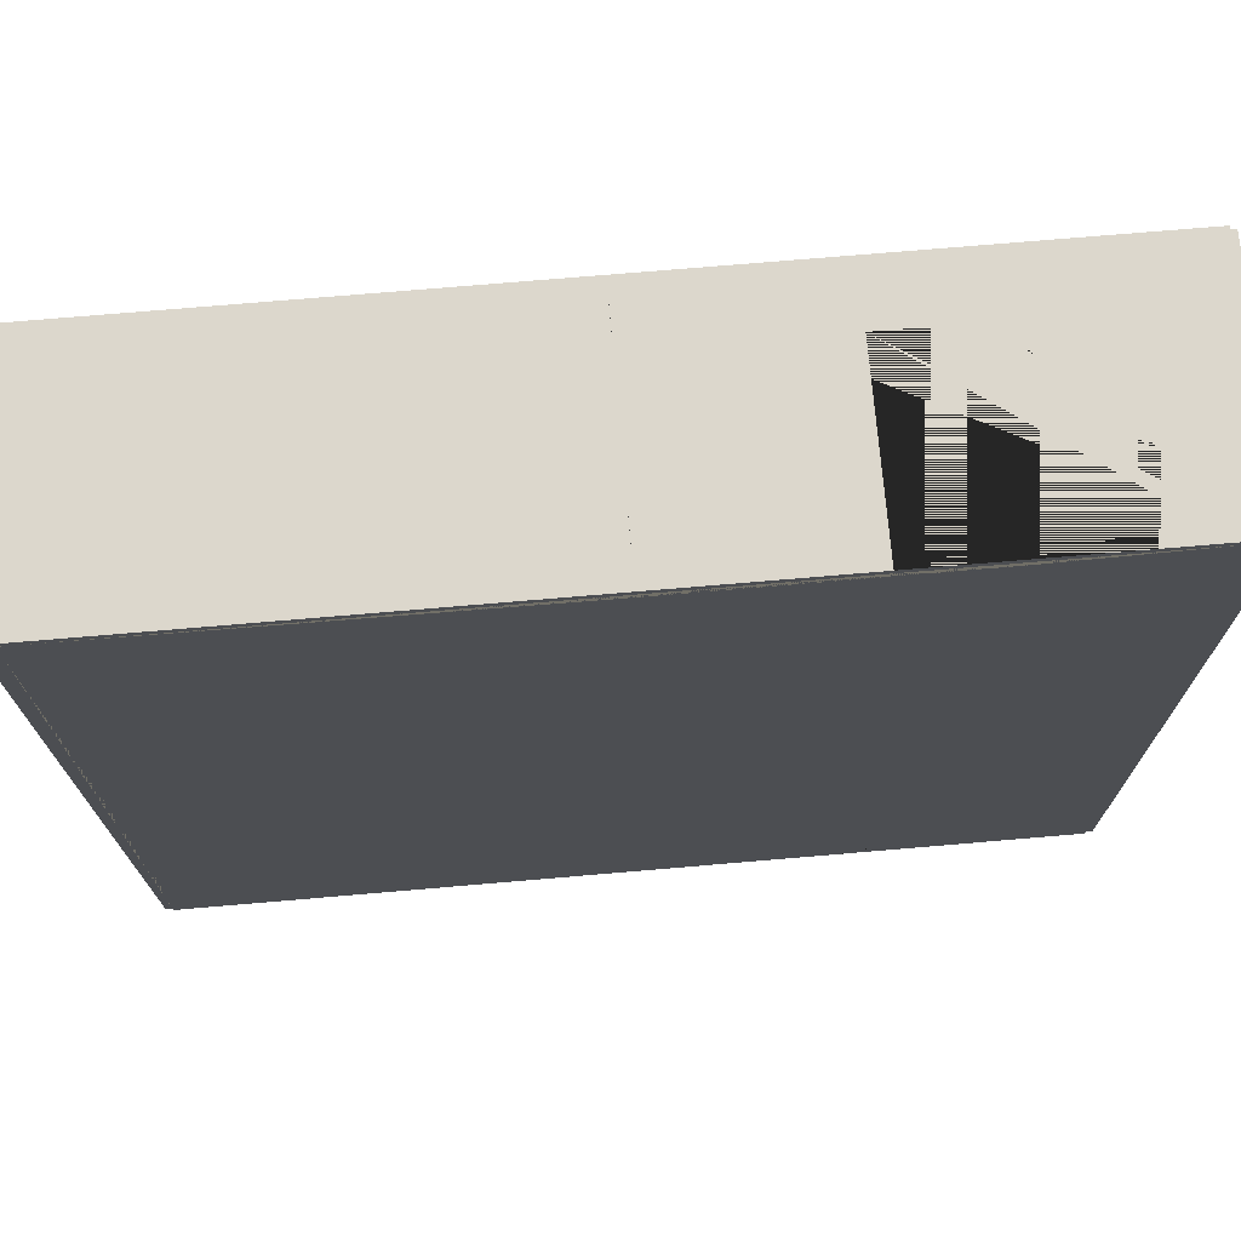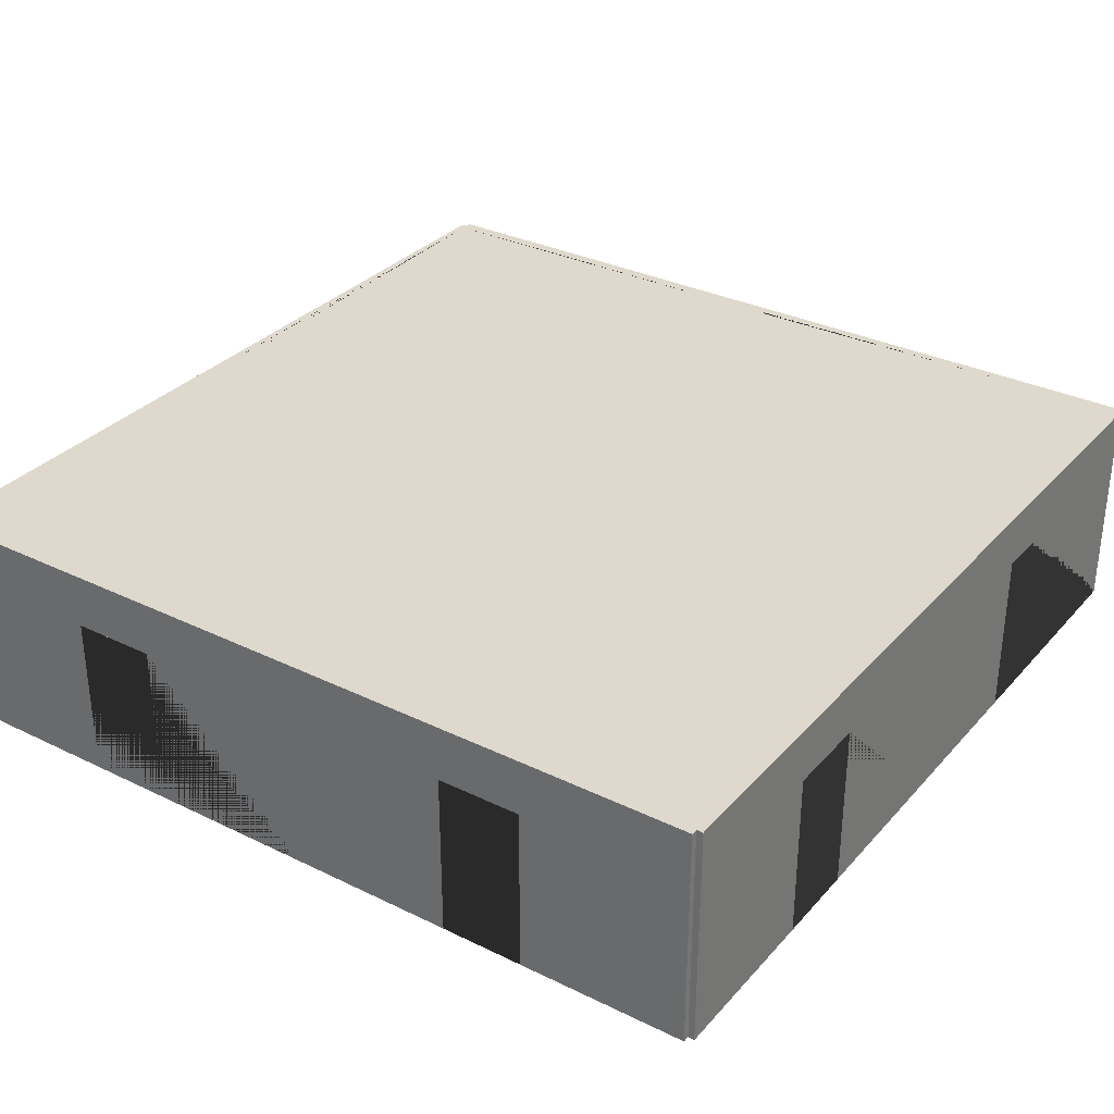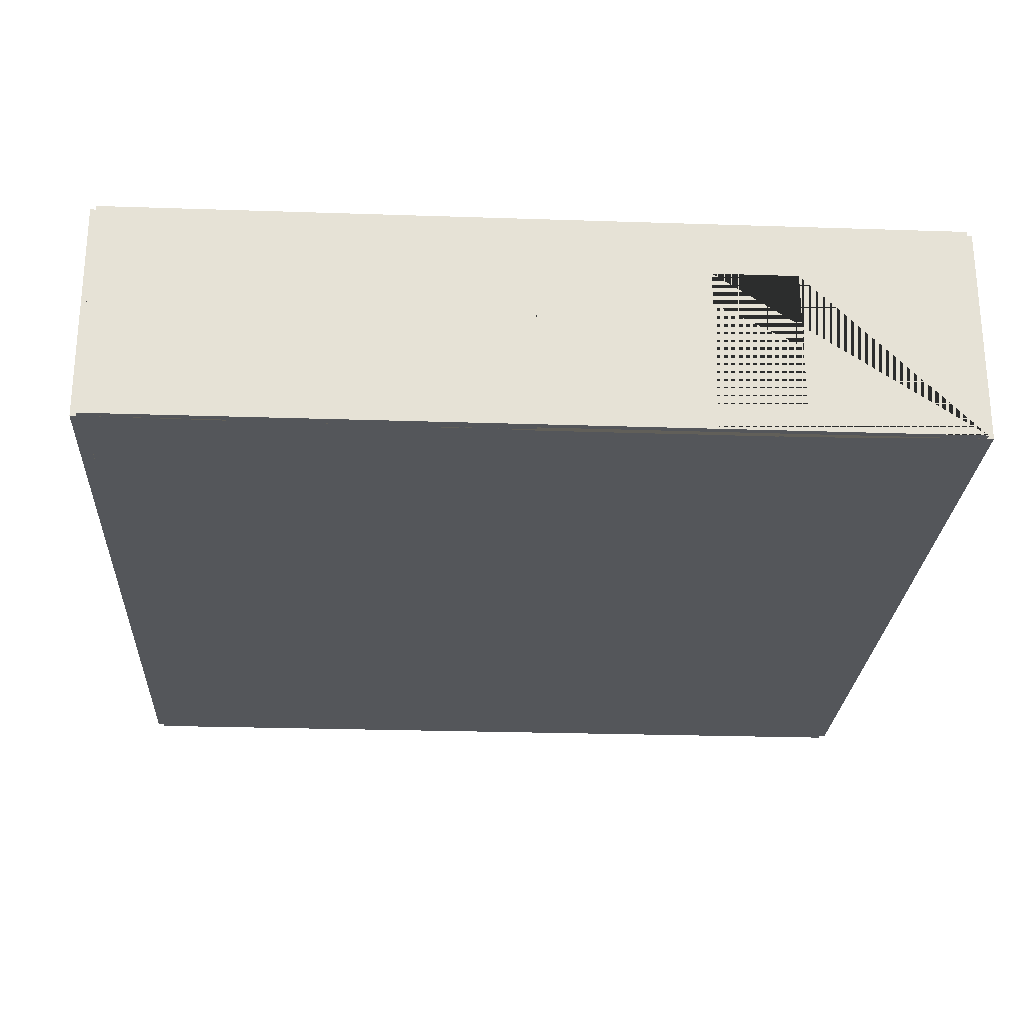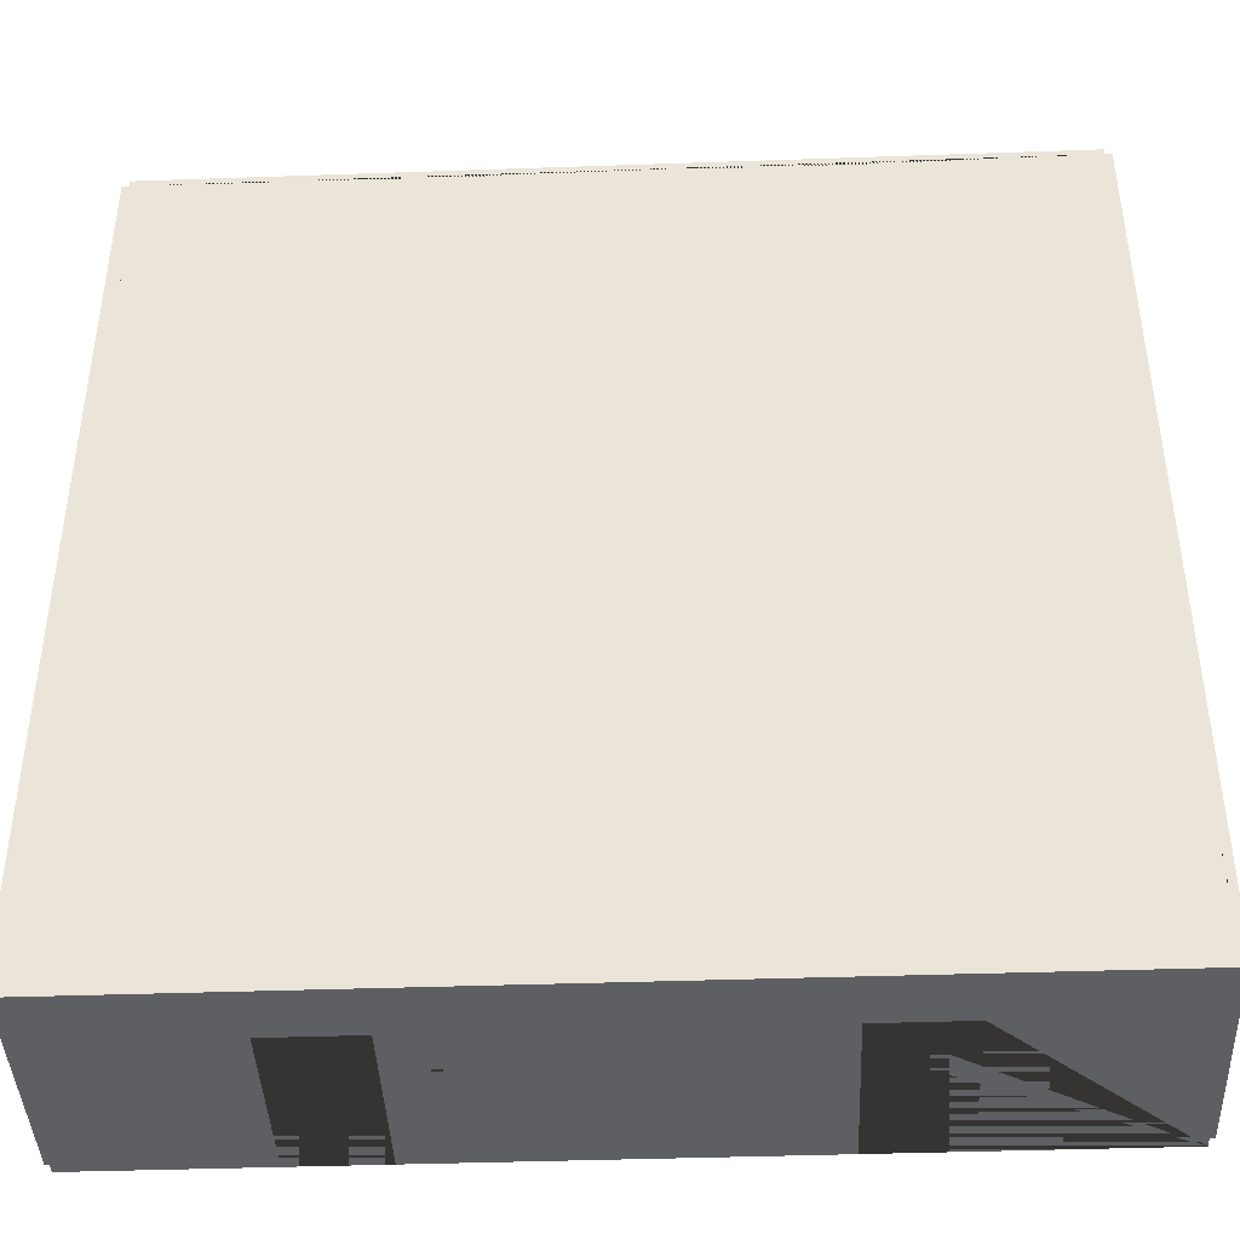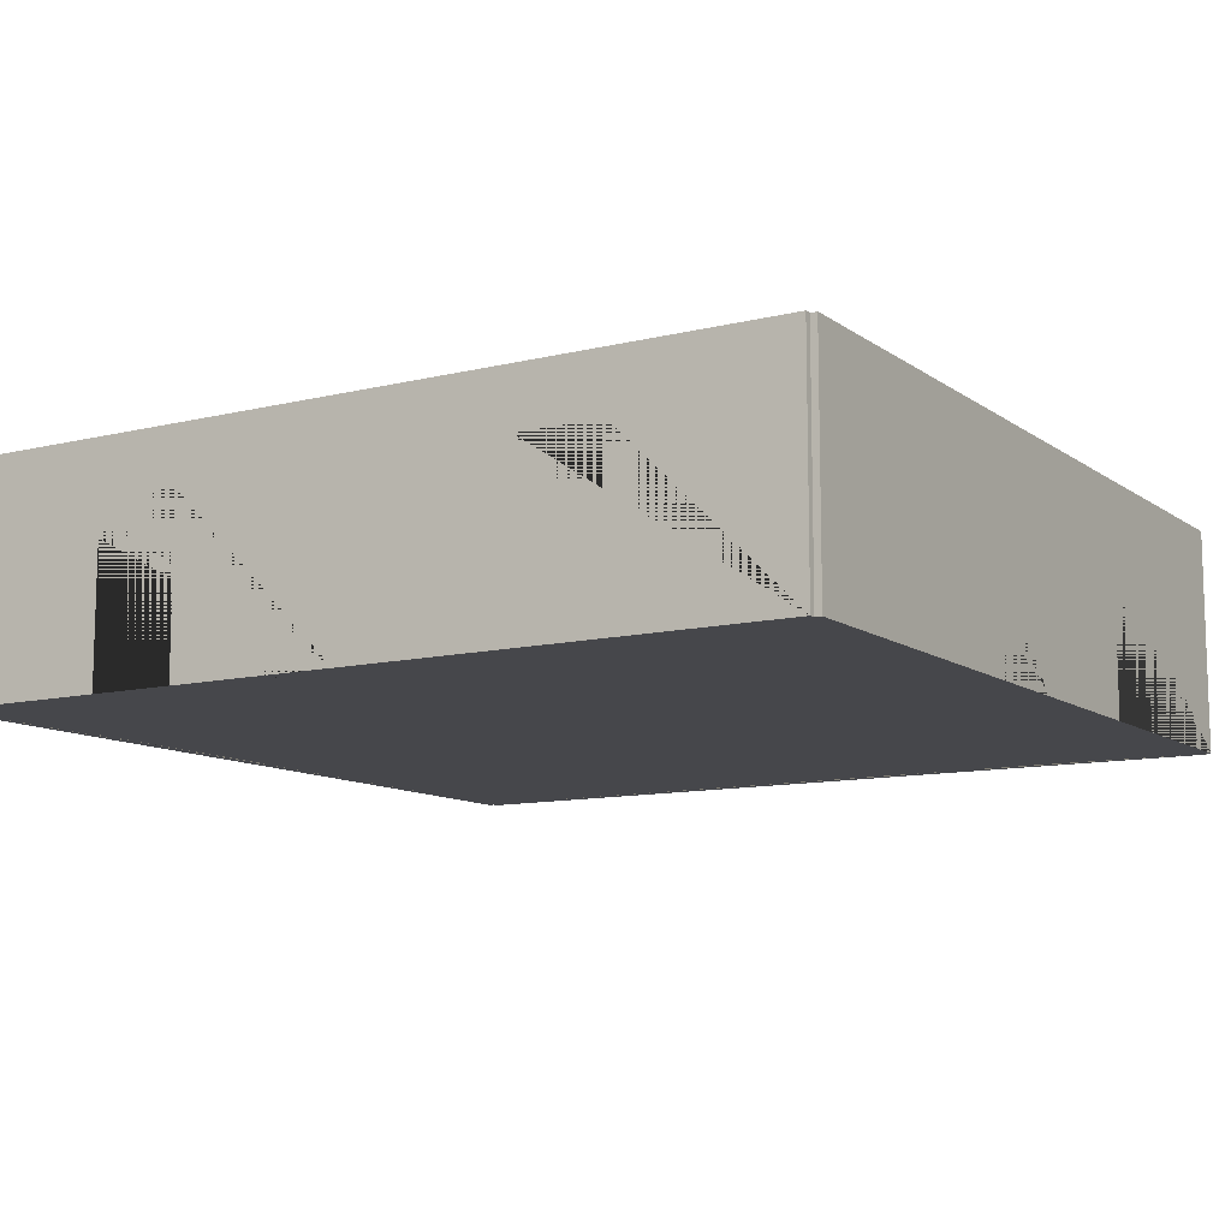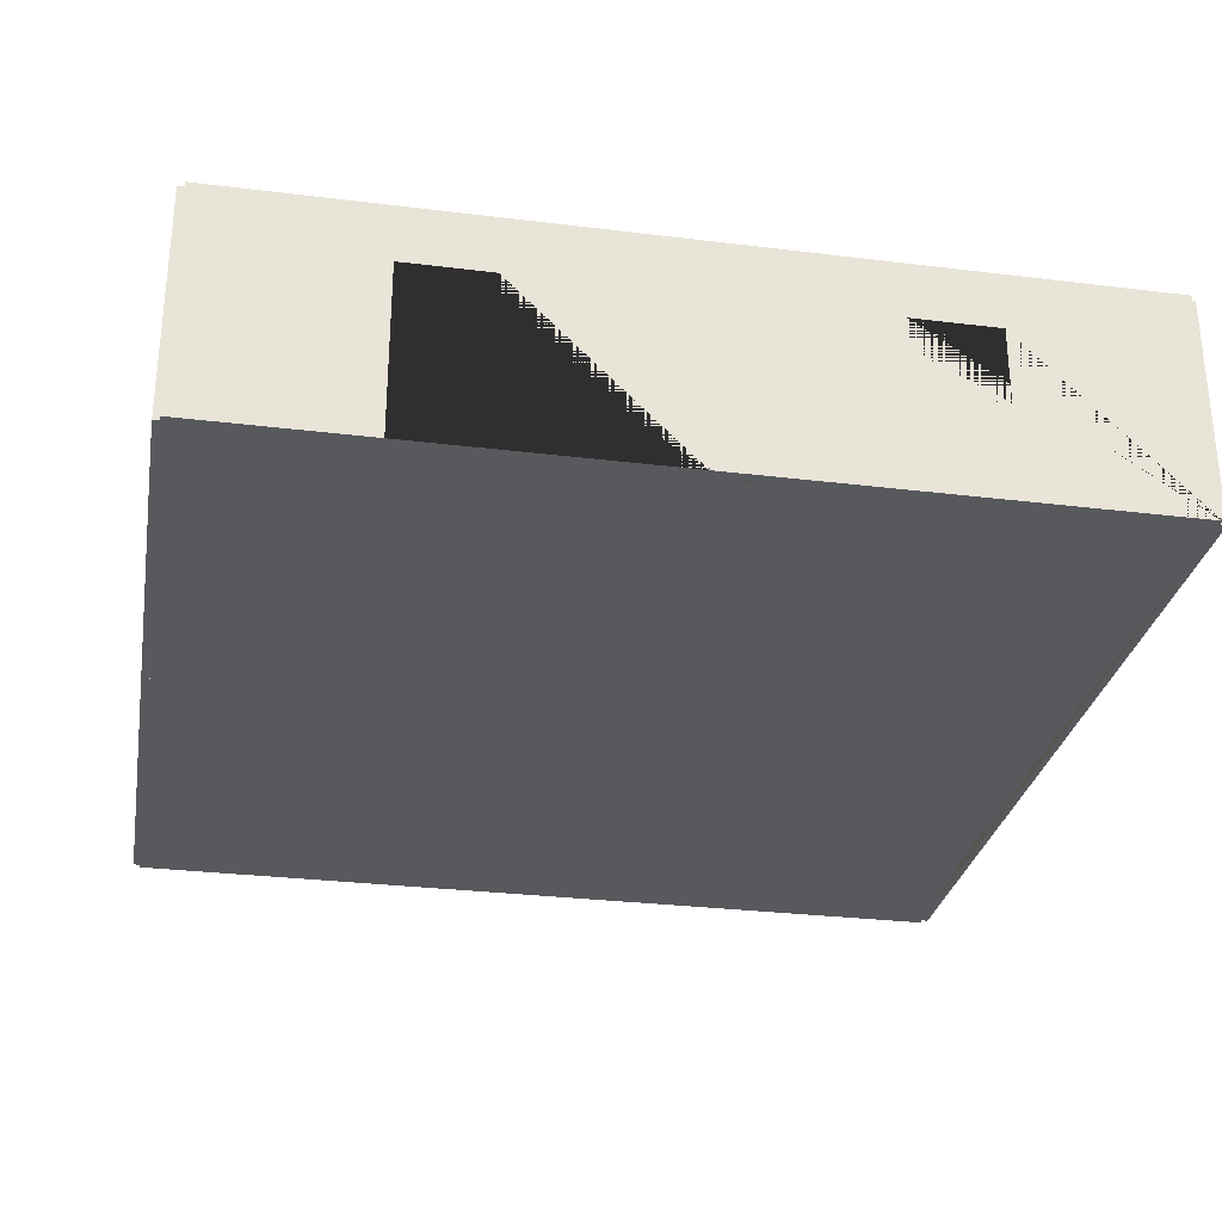
<metadata>
{"format":"obj","ext":"obj","renderer":"f3d","projection":"perspective","resolution":1024,"background":"white","views":[{"elev":73.0,"azim":-4.9,"up":"+Z"},{"elev":32.1,"azim":124.3,"up":"+Y"},{"elev":-25.2,"azim":-3.1,"up":"+Y"},{"elev":-41.9,"azim":-177.6,"up":"+Z"},{"elev":-10.8,"azim":121.4,"up":"+Y"},{"elev":-29.4,"azim":-100.3,"up":"+Y"}]}
</metadata>
<code>
o Right_Doubles_Room_Open_Doubles
v -789.8 0 -60
v -789.8 5.3 -60
v -790.2 0 -60
v -790.2 5.3 -60
v -789.8 0 -70
v -789.8 5.3 -70
v -790.2 0 -70
v -790.2 5.3 -70
v -790.2 0 -66
v -790.2 0 -64
v -789.8 0 -64
v -789.8 0 -66
v -789.8 3.975 -66
v -789.8 3.975 -64
v -790.2 3.975 -64
v -790.2 3.975 -66
v -780 0 -59.85
v -780 5.3 -59.85
v -780 0 -60.15
v -780 5.3 -60.15
v -770 0 -59.85
v -770 5.3 -59.85
v -770 0 -60.15
v -770 5.3 -60.15
v -774 0 -60.15
v -776 0 -60.15
v -776 0 -59.85
v -774 0 -59.85
v -774 3.975 -59.85
v -776 3.975 -59.85
v -776 3.975 -60.15
v -774 3.975 -60.15
v -790 0 -59.85
v -790 5.3 -59.85
v -790 0 -60.15
v -790 5.3 -60.15
v -780 0 -59.85
v -780 5.3 -59.85
v -780 0 -60.15
v -780 5.3 -60.15
v -769.8 0 -60
v -769.8 5.3 -60
v -770.1 0 -60
v -770.1 5.3 -60
v -769.8 0 -70
v -769.8 5.3 -70
v -770.1 0 -70
v -770.1 5.3 -70
v -770.1 0 -66
v -770.1 0 -64
v -769.8 0 -64
v -769.8 0 -66
v -769.8 3.975 -66
v -769.8 3.975 -64
v -770.1 3.975 -64
v -770.1 3.975 -66
v -769.8 0 -70
v -769.8 5.3 -70
v -770.1 0 -70
v -770.1 5.3 -70
v -769.8 0 -80
v -769.8 5.3 -80
v -770.1 0 -80
v -770.1 5.3 -80
v -770.1 0 -76
v -770.1 0 -74
v -769.8 0 -74
v -769.8 0 -76
v -769.8 3.975 -76
v -769.8 3.975 -74
v -770.1 3.975 -74
v -770.1 3.975 -76
v -789.8 0 -70
v -789.8 5.3 -70
v -790.1 0 -70
v -790.1 5.3 -70
v -789.8 0 -80
v -789.8 5.3 -80
v -790.1 0 -80
v -790.1 5.3 -80
v -790.1 0 -76
v -790.1 0 -74
v -789.8 0 -74
v -789.8 0 -76
v -789.8 3.975 -76
v -789.8 3.975 -74
v -790.1 3.975 -74
v -790.1 3.975 -76
v -780 0 -79.85
v -780 5.3 -79.85
v -780 0 -80.15
v -780 5.3 -80.15
v -770 0 -79.85
v -770 5.3 -79.85
v -770 0 -80.15
v -770 5.3 -80.15
v -774 0 -80.15
v -776 0 -80.15
v -776 0 -79.85
v -774 0 -79.85
v -774 3.975 -79.85
v -776 3.975 -79.85
v -776 3.975 -80.15
v -774 3.975 -80.15
v -790 0 -79.85
v -790 5.3 -79.85
v -790 0 -80.15
v -790 5.3 -80.15
v -780 0 -79.85
v -780 5.3 -79.85
v -780 0 -80.15
v -780 5.3 -80.15
v -784 0 -80.15
v -786 0 -80.15
v -786 0 -79.85
v -784 0 -79.85
v -784 3.975 -79.85
v -786 3.975 -79.85
v -786 3.975 -80.15
v -784 3.975 -80.15
f 3 10 11 1
f 8 4 2 6
f 9 7 5 12
f 10 9 12 11
f 5 6 2 1 11 14 13 12
f 3 4 8 7 9 16 15 10
f 10 15 14 11
f 9 12 13 16
f 7 8 6 5
f 1 2 4 3
f 15 16 13 14
f 19 26 27 17
f 24 20 18 22
f 25 23 21 28
f 26 25 28 27
f 21 22 18 17 27 30 29 28
f 19 20 24 23 25 32 31 26
f 26 31 30 27
f 25 28 29 32
f 23 24 22 21
f 17 18 20 19
f 31 32 29 30
f 40 36 34 38
f 35 39 37 33
f 38 34 33 37
f 39 40 38 37
f 36 40 39 35
f 33 34 36 35
f 43 50 51 41
f 48 44 42 46
f 49 47 45 52
f 50 49 52 51
f 45 46 42 41 51 54 53 52
f 43 44 48 47 49 56 55 50
f 50 55 54 51
f 49 52 53 56
f 47 48 46 45
f 41 42 44 43
f 55 56 53 54
f 59 66 67 57
f 64 60 58 62
f 65 63 61 68
f 66 65 68 67
f 61 62 58 57 67 70 69 68
f 59 60 64 63 65 72 71 66
f 66 71 70 67
f 65 68 69 72
f 63 64 62 61
f 57 58 60 59
f 71 72 69 70
f 75 82 83 73
f 80 76 74 78
f 81 79 77 84
f 82 81 84 83
f 77 78 74 73 83 86 85 84
f 75 76 80 79 81 88 87 82
f 82 87 86 83
f 81 84 85 88
f 79 80 78 77
f 73 74 76 75
f 87 88 85 86
f 91 98 99 89
f 96 92 90 94
f 97 95 93 100
f 98 97 100 99
f 93 94 90 89 99 102 101 100
f 91 92 96 95 97 104 103 98
f 98 103 102 99
f 97 100 101 104
f 95 96 94 93
f 89 90 92 91
f 103 104 101 102
f 107 114 115 105
f 112 108 106 110
f 113 111 109 116
f 114 113 116 115
f 109 110 106 105 115 118 117 116
f 107 108 112 111 113 120 119 114
f 114 119 118 115
f 113 116 117 120
f 111 112 110 109
f 105 106 108 107
f 119 120 117 118
f 2 36 6 74 106 78 110 90 64 94 60 48 24 44 20 40
f 1 35 11 12 73 5 83 84 105 77 115 116 109 89 99 100 63 93 65 66 59 47 49 50 23 43 25 26 19 39
l 2 20
l 6 24
l 1 23
l 5 19

</code>
